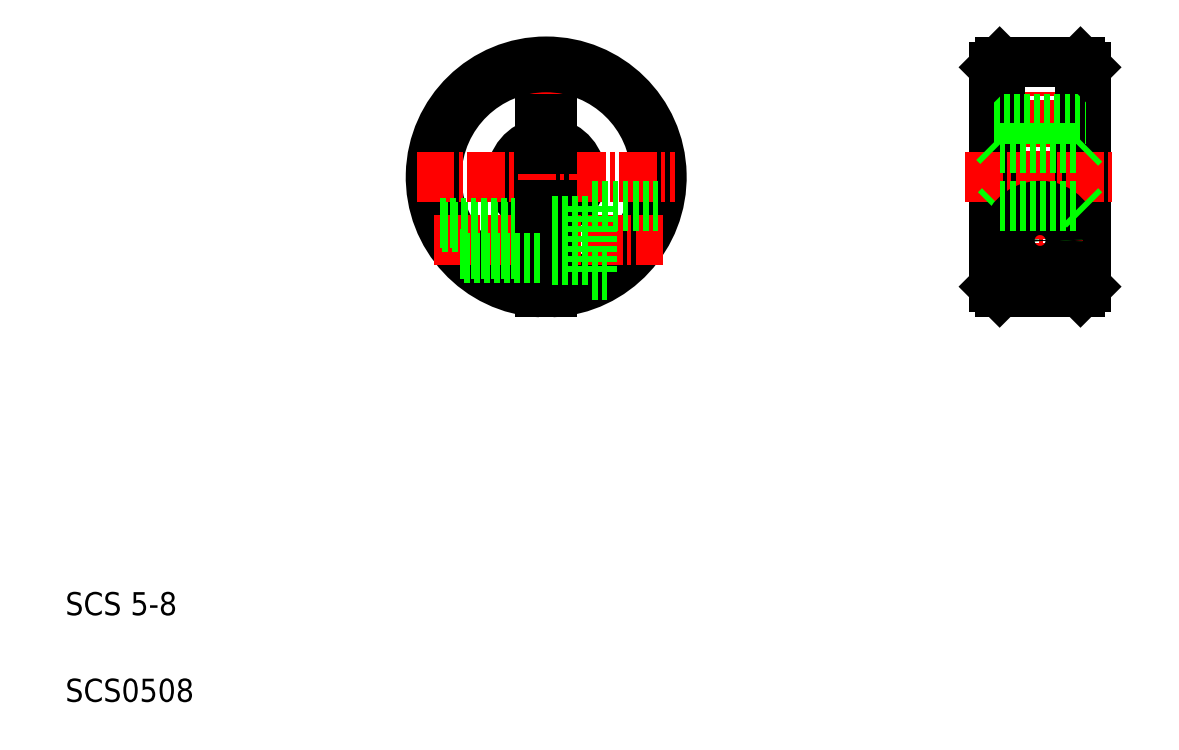
<metadata>
{"format":"dxf","ext":"dxf","renderer":"ezdxf+matplotlib","layout":"modelspace","background":"white","min_lineweight":24,"dpi":150}
</metadata>
<code>
0
SECTION
2
ENTITIES
0
LINE
8
CENTER
10
46.65
20
61.65
30
0
11
46.65
21
39.26
31
0
0
ARC
8
0
10
46.65
20
50.46
30
0
40
3
50
279.6
51
80.41
0
ARC
8
0
10
46.65
20
50.46
30
0
40
2.5
50
281.5
51
78.46
0
ARC
8
0
10
46.65
20
50.46
30
0
40
3
50
99.59
51
260.4
0
ARC
8
0
10
46.65
20
50.46
30
0
40
2.5
50
101.5
51
258.5
0
ARC
8
0
10
46.65
20
50.46
30
0
40
10
50
272.9
51
267.1
0
ARC
8
0
10
46.65
20
50.46
30
0
40
9.5
50
273
51
267
0
TEXT
8
0
10
5
20
12.5
30
0
40
2
1
SCS 5-8
0
TEXT
8
0
10
5
20
5
30
0
40
2
1
SCS0508
0
LINE
8
CENTER
10
36.88
20
44.96
30
0
11
56.8
21
44.96
31
0
0
LINE
8
CENTER
10
35.45
20
50.46
30
0
11
57.84
21
50.46
31
0
0
LINE
8
0
10
50.65
20
41.96
30
0
11
51.91
21
41.96
31
0
0
LINE
8
0
10
50.65
20
47.96
30
0
11
56.33
21
47.96
31
0
0
LINE
8
0
10
39.22
20
43.76
30
0
11
46.15
21
43.76
31
0
0
LINE
8
0
10
37.48
20
46.46
30
0
11
46.15
21
46.46
31
0
0
LINE
8
0
10
37.62
20
46.16
30
0
11
46.15
21
46.16
31
0
0
LINE
8
0
10
47.15
20
48.01
30
0
11
47.15
21
40.47
31
0
0
LINE
8
0
10
46.15
20
48.01
30
0
11
46.15
21
40.47
31
0
0
LINE
8
0
10
50.65
20
47.96
30
0
11
50.65
21
41.93
31
0
0
LINE
8
0
10
39.5
20
43.46
30
0
11
46.15
21
43.46
31
0
0
LINE
8
0
10
47.15
20
43.26
30
0
11
50.65
21
43.26
31
0
0
LINE
8
0
10
47.15
20
46.66
30
0
11
50.65
21
46.66
31
0
0
LINE
8
0
10
47.15
20
55.46
30
0
11
47.15
21
52.91
31
0
0
LINE
8
0
10
46.15
20
55.46
30
0
11
46.15
21
52.91
31
0
0
LINE
8
0
10
46.15
20
55.46
30
0
11
47.15
21
55.46
31
0
0
LINE
8
CENTER
10
89.42
20
61.46
30
0
11
89.42
21
38.96
31
0
0
LINE
8
0
10
93.42
20
59.96
30
0
11
93.42
21
40.96
31
0
0
LINE
8
0
10
92.92
20
60.46
30
0
11
92.92
21
40.46
31
0
0
LINE
8
0
10
85.42
20
59.96
30
0
11
85.42
21
40.96
31
0
0
LINE
8
0
10
85.92
20
60.46
30
0
11
85.92
21
40.46
31
0
0
LINE
8
CENTER
10
85.67
20
44.96
30
0
11
93.17
21
44.96
31
0
0
LINE
8
CENTER
10
82.92
20
50.46
30
0
11
95.92
21
50.46
31
0
0
LINE
8
0
10
85.42
20
40.96
30
0
11
85.92
21
40.46
31
0
0
LINE
8
0
10
85.92
20
47.96
30
0
11
85.42
21
47.46
31
0
0
CIRCLE
8
0
10
89.42
20
44.96
30
0
40
3
0
CIRCLE
8
0
10
89.42
20
44.96
30
0
40
1.2
0
CIRCLE
8
0
10
89.42
20
44.96
30
0
40
1.5
0
CIRCLE
8
0
10
89.42
20
44.96
30
0
40
1.7
0
LINE
8
0
10
85.92
20
40.46
30
0
11
92.92
21
40.46
31
0
0
LINE
8
0
10
92.92
20
40.46
30
0
11
93.42
21
40.96
31
0
0
LINE
8
0
10
85.92
20
47.96
30
0
11
92.92
21
47.96
31
0
0
LINE
8
0
10
92.92
20
47.96
30
0
11
93.42
21
47.46
31
0
0
LINE
8
0
10
85.42
20
55.46
30
0
11
93.42
21
55.46
31
0
0
LINE
8
0
10
85.42
20
59.96
30
0
11
85.92
21
60.46
31
0
0
LINE
8
0
10
85.42
20
53.46
30
0
11
85.92
21
52.96
31
0
0
LINE
8
0
10
85.92
20
60.46
30
0
11
92.92
21
60.46
31
0
0
LINE
8
0
10
85.92
20
52.96
30
0
11
92.92
21
52.96
31
0
0
LINE
8
0
10
87.67
20
52.96
30
0
11
87.67
21
52.96
31
0
0
LINE
8
0
10
89.42
20
52.96
30
0
11
89.42
21
52.96
31
0
0
LINE
8
0
10
92.92
20
52.96
30
0
11
93.42
21
53.46
31
0
0
LINE
8
0
10
92.92
20
60.46
30
0
11
93.42
21
59.96
31
0
0
ENDSEC
0
EOF

</code>
